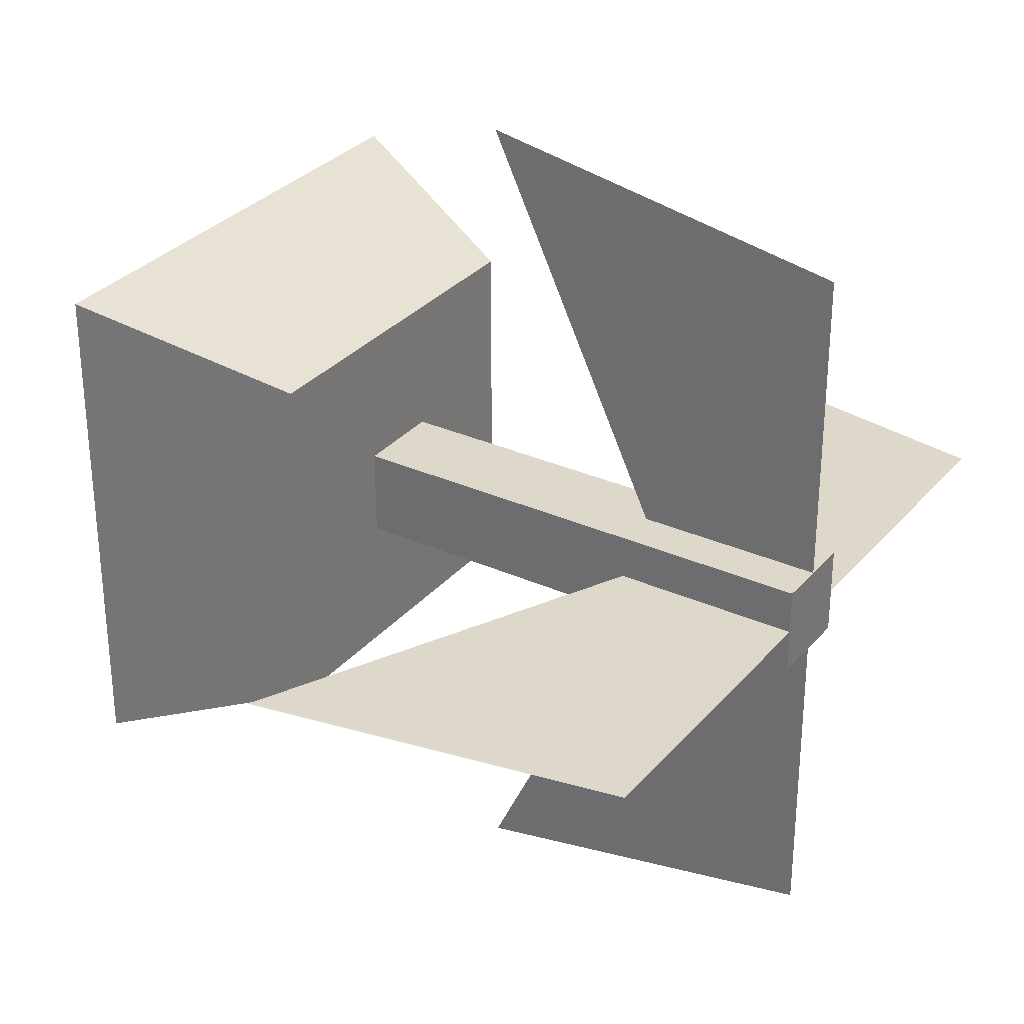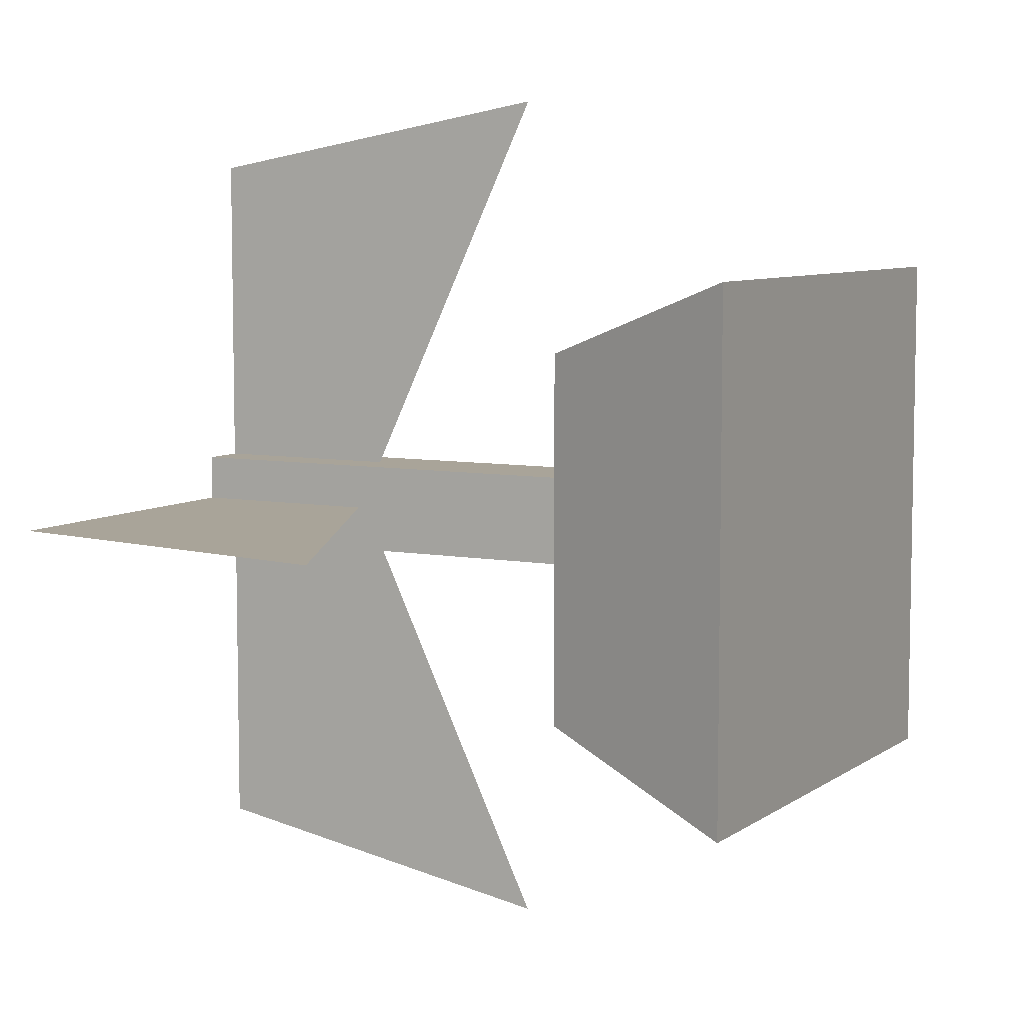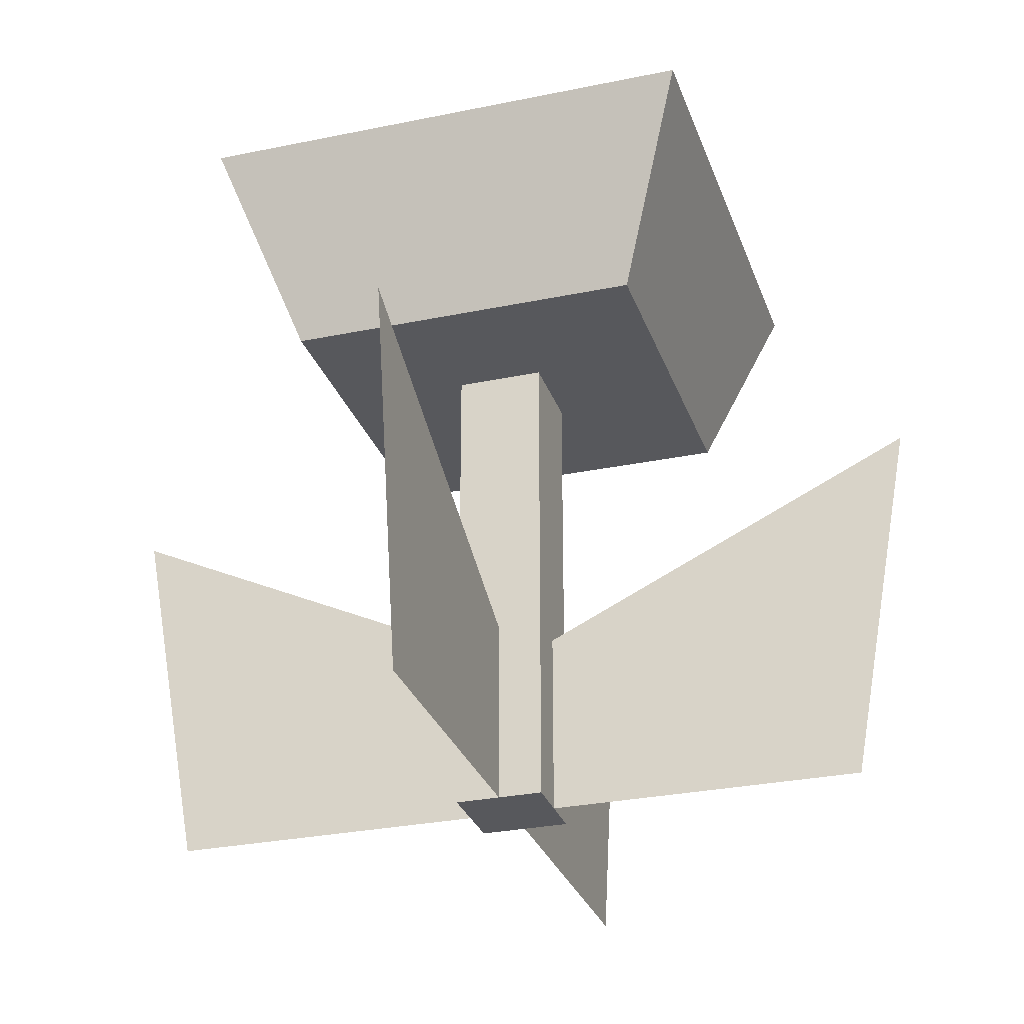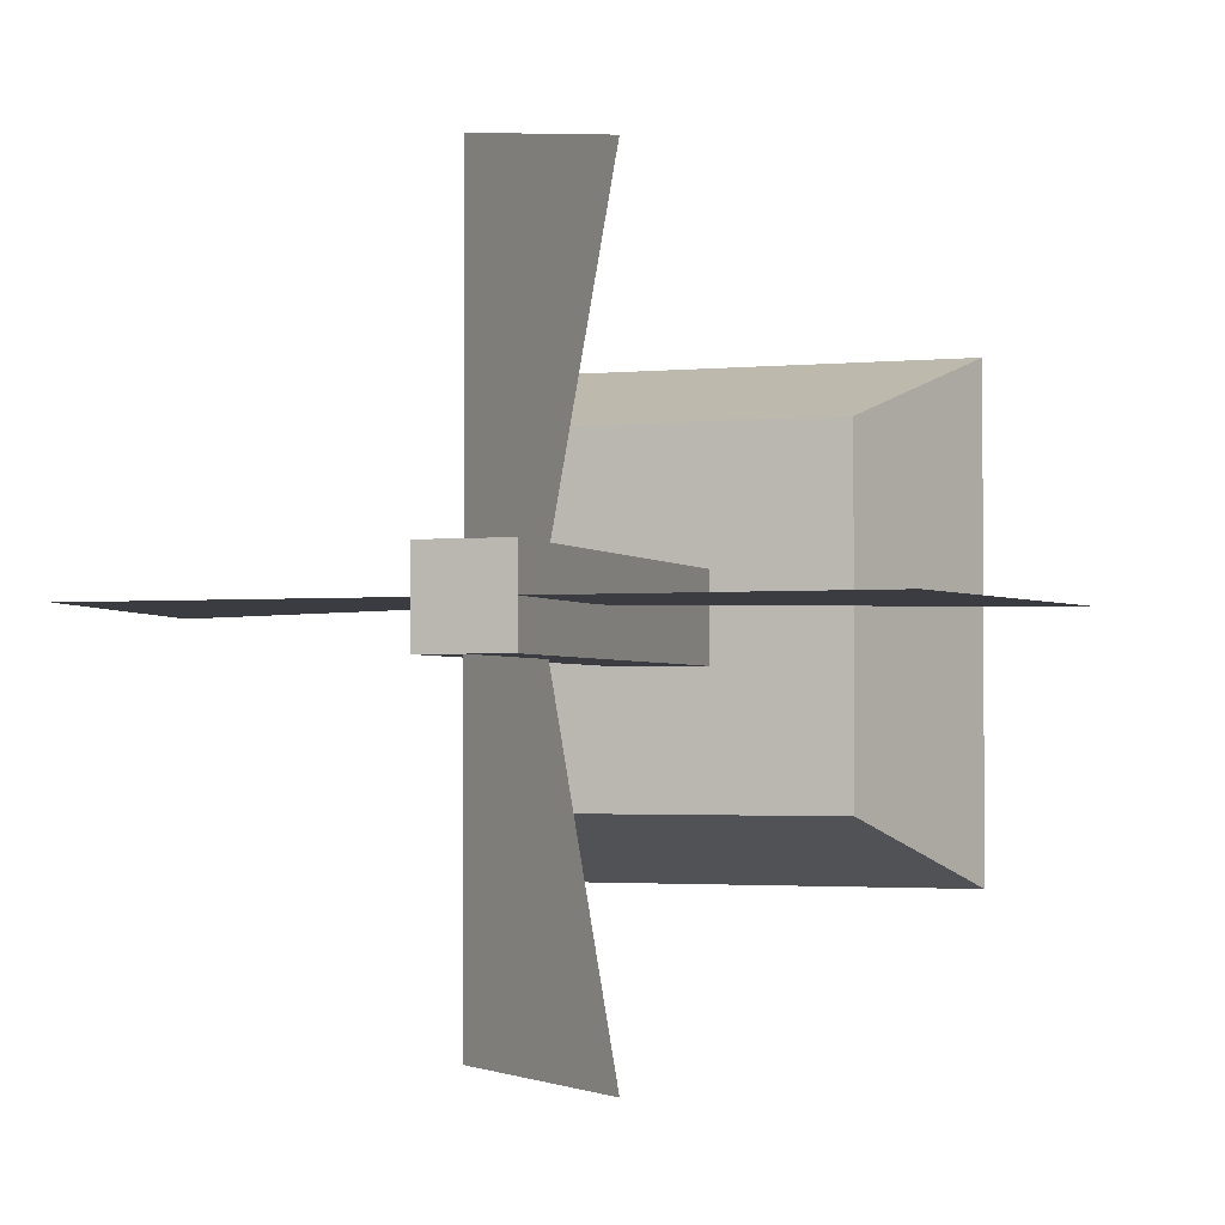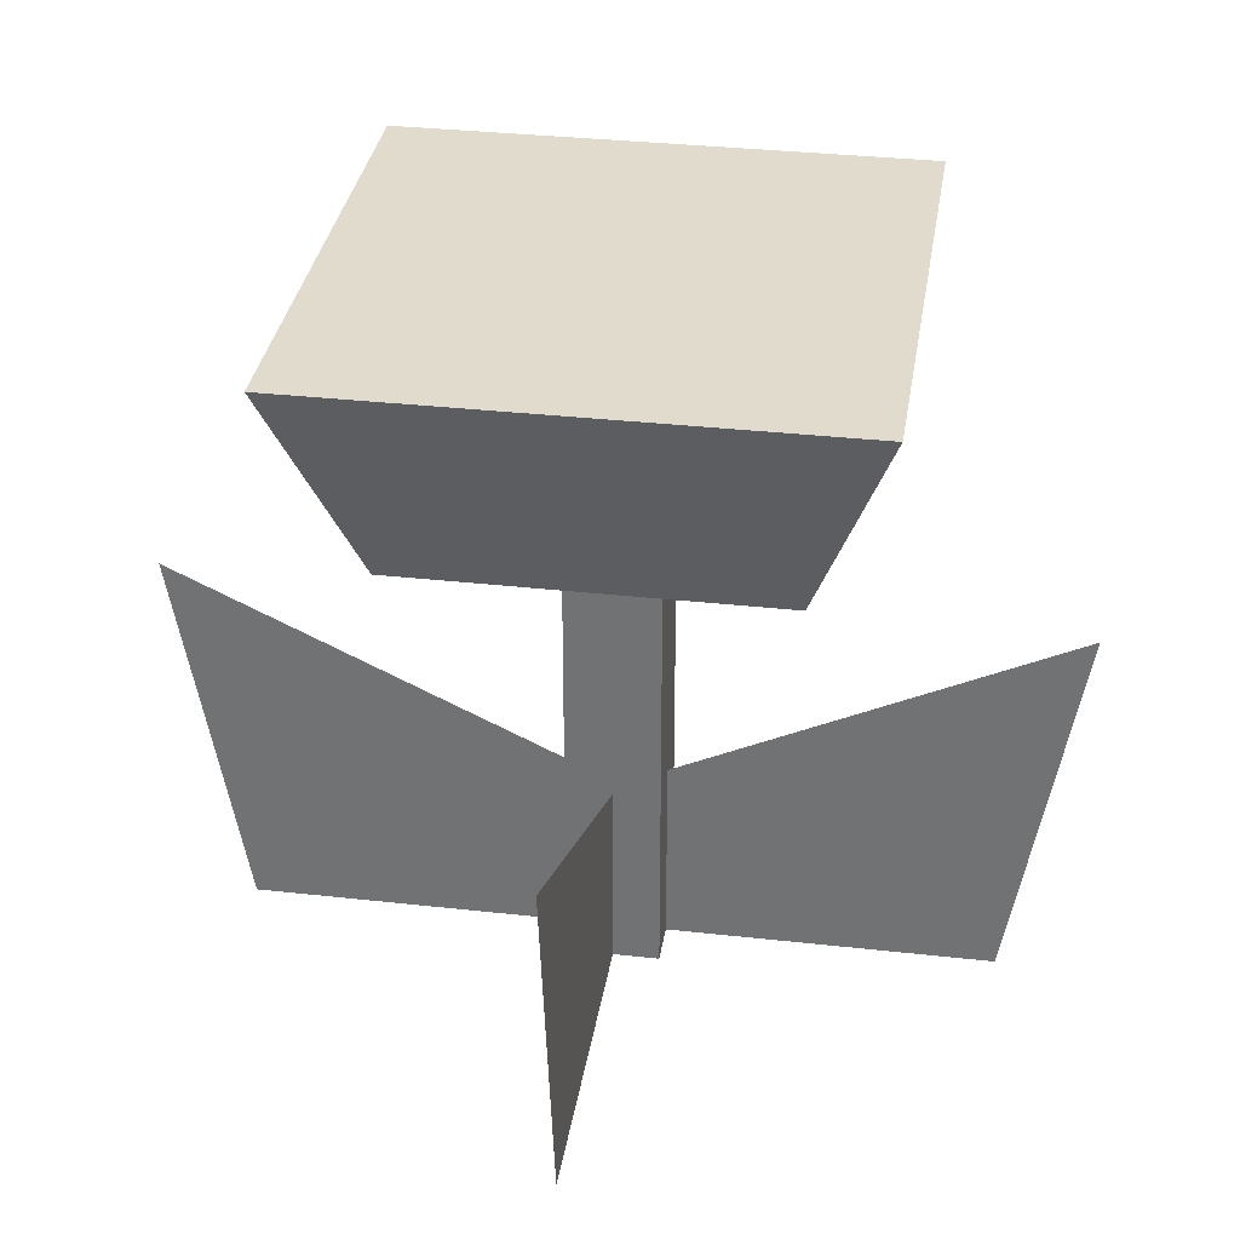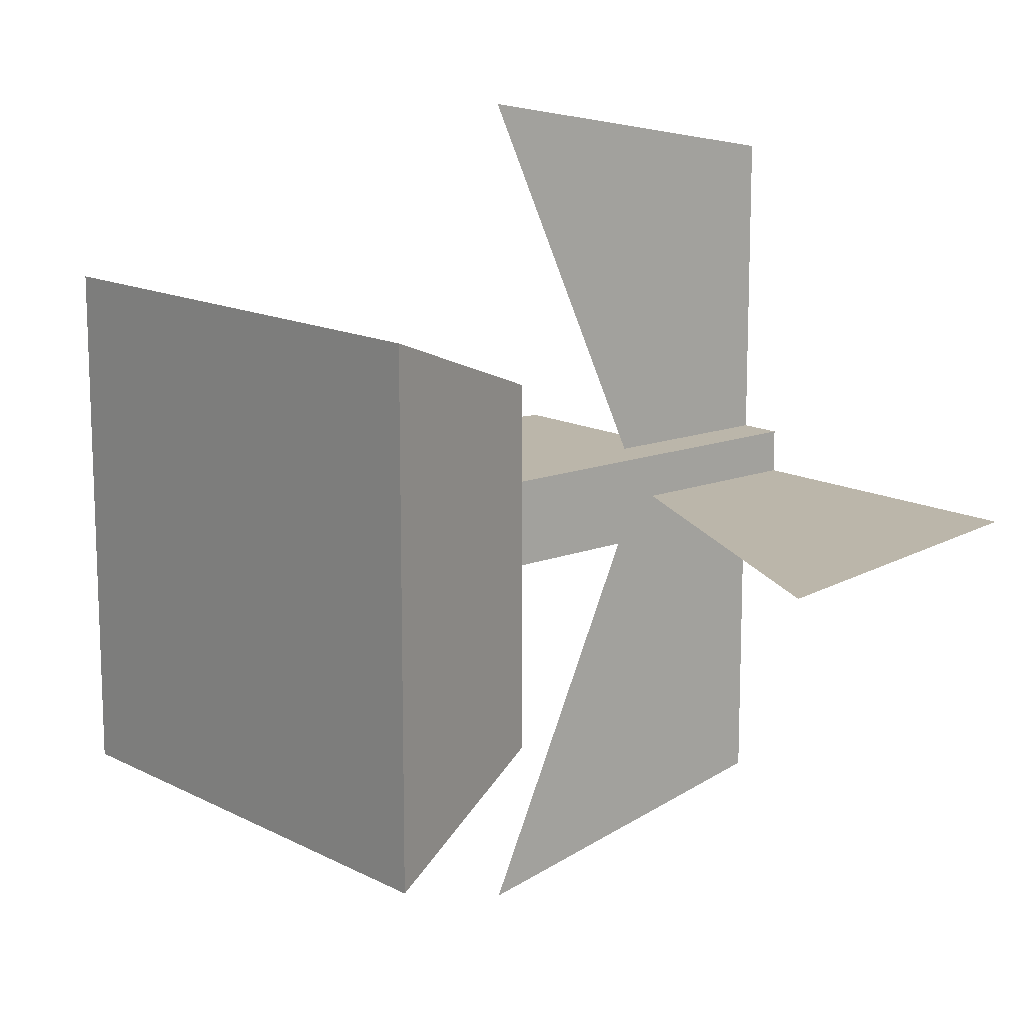
<metadata>
{"format":"obj","ext":"obj","renderer":"f3d","projection":"perspective","resolution":1024,"background":"white","views":[{"elev":31.0,"azim":-57.2,"up":"+Z"},{"elev":7.2,"azim":118.4,"up":"+Z"},{"elev":-28.8,"azim":-162.7,"up":"+Y"},{"elev":-2.2,"azim":19.1,"up":"+Z"},{"elev":33.2,"azim":-171.2,"up":"+Y"},{"elev":13.9,"azim":-130.9,"up":"+Z"}]}
</metadata>
<code>
g Mesh1 Flower_Red Model
v 0.4479 0 -0.243
v 0.2684 0 -0.243
v 0.2684 0.1078 -0.243
v 0.4859 0.2109 -0.243
f 1 2 3 4
f 4 3 2 1
g Mesh2 Flower_Red Model
v 0.243 0 -0.038
v 0.243 0 -0.2176
v 0.243 0.1078 -0.2176
v 0.243 0.2109 -0
f 5 6 7 8
f 8 7 6 5
g Mesh3 Flower_Red Model
v 0.2684 0 -0.2176
v 0.2176 0 -0.2176
v 0.2176 0 -0.243
v 0.2176 0 -0.2684
v 0.243 0 -0.2684
v 0.2684 0 -0.2684
f 9 6 10 11 12 13 14 2
f 2 14 13 12 11 10 6 9
v 0.2684 0.2821 -0.2684
v 0.2684 0.2821 -0.2176
f 15 16 9 2 14
f 14 2 9 16 15
v 0.2176 0.2821 -0.2176
f 16 17 10 6 9
f 9 6 10 17 16
v 0.2176 0.2821 -0.2684
f 17 18 12 11 10
f 10 11 12 18 17
f 18 15 14 13 12
f 12 13 14 15 18
v 0.3461 0.2821 -0.3461
f 18 19 15
v 0.1398 0.2821 -0.3461
f 18 20 19
v 0.1398 0.2821 -0.1398
f 20 18 21
f 21 18 20
f 17 21 18
v 0.3461 0.2821 -0.1398
f 21 17 22
f 22 17 21
f 22 17 16
f 16 17 22
f 22 16 19
f 19 16 22
f 15 19 16
f 15 19 18
f 16 19 15
f 19 20 18
v 0.0975 0.4 -0.3884
v 0.3884 0.4 -0.3884
f 20 23 24 19
f 19 24 23 20
v 0.3884 0.4 -0.0975
f 22 19 24 25
f 25 24 19 22
v 0.0975 0.4 -0.0975
f 25 24 23 26
f 26 23 24 25
f 26 23 20 21
f 21 20 23 26
f 22 25 26 21
f 21 26 25 22
f 18 21 17
g Mesh4 Flower_Red Model
v 0 0.2109 -0.243
v 0.2176 0.1078 -0.243
v 0.038 0 -0.243
f 27 28 11 29
f 29 11 28 27
g Mesh5 Flower_Red Model
v 0.243 0.2109 -0.4859
v 0.243 0.1078 -0.2684
v 0.243 0 -0.4479
f 30 31 13 32
f 32 13 31 30

</code>
